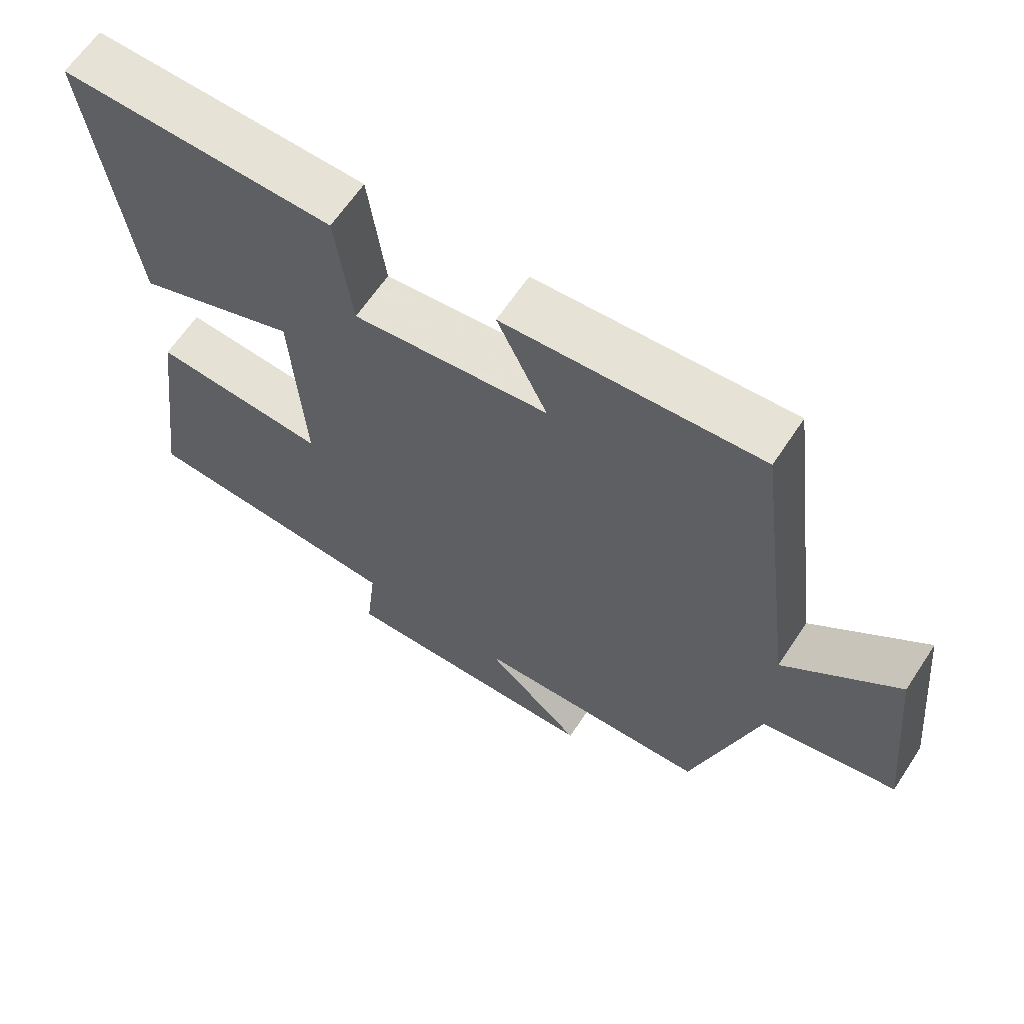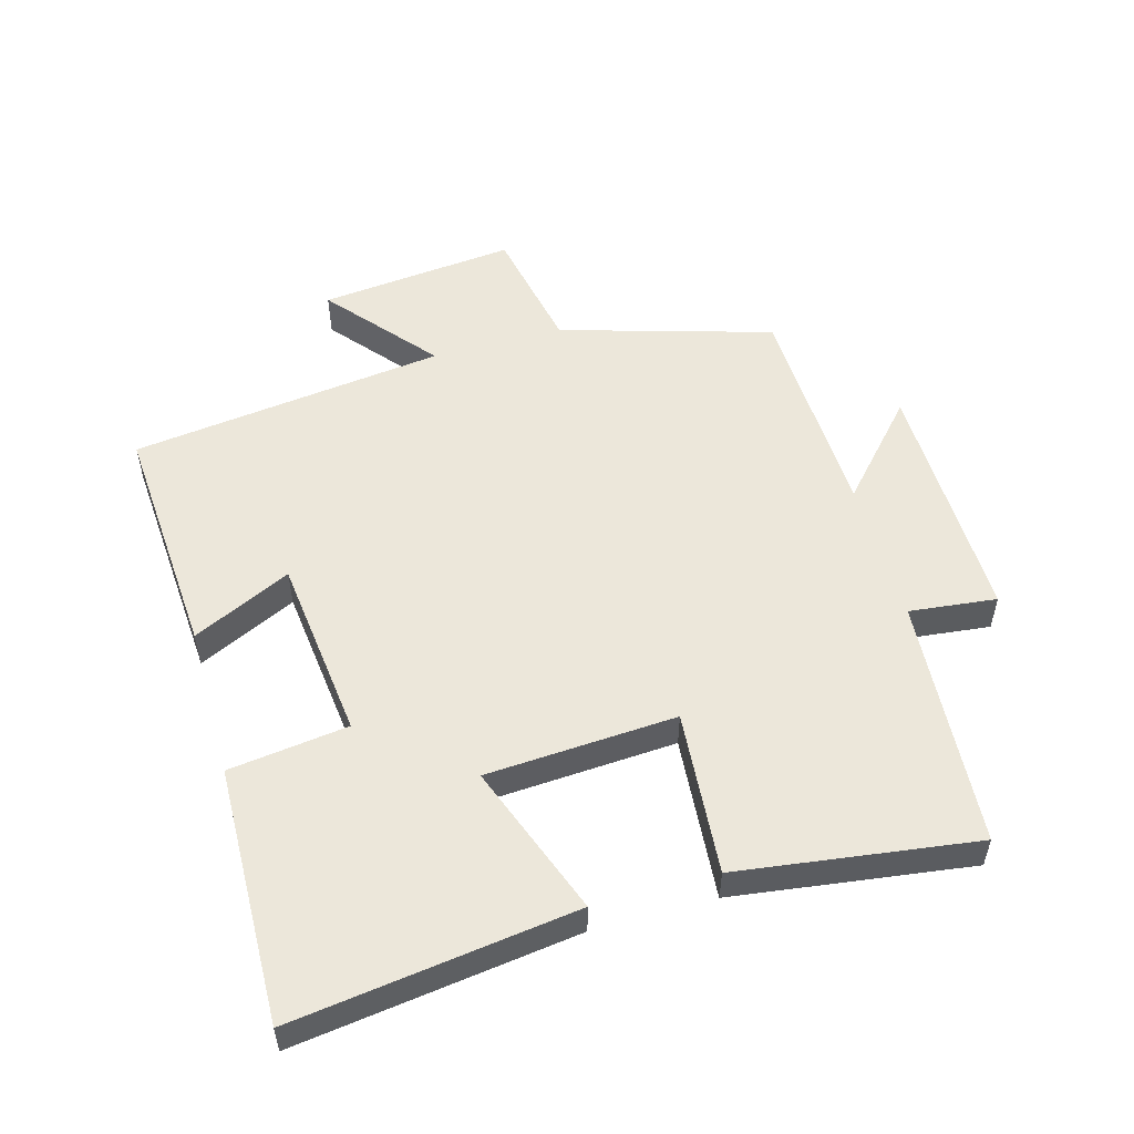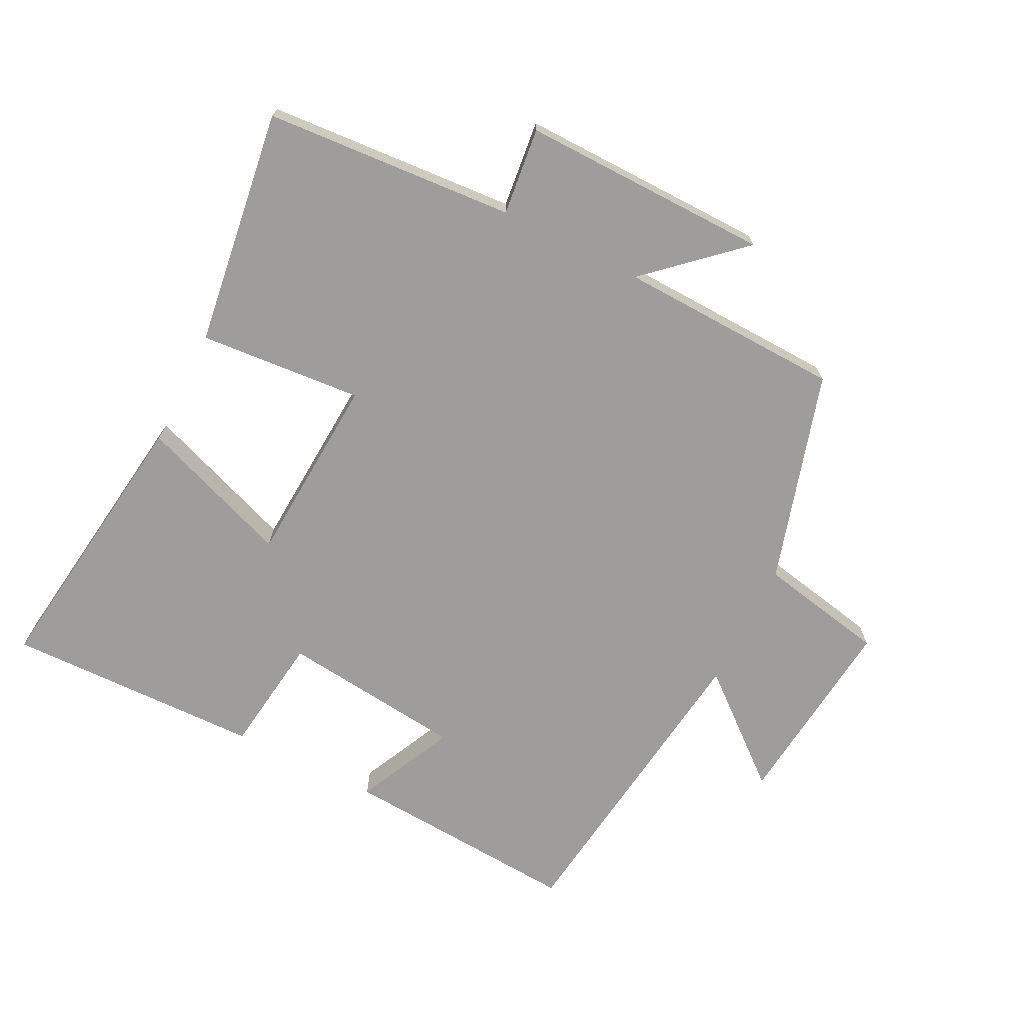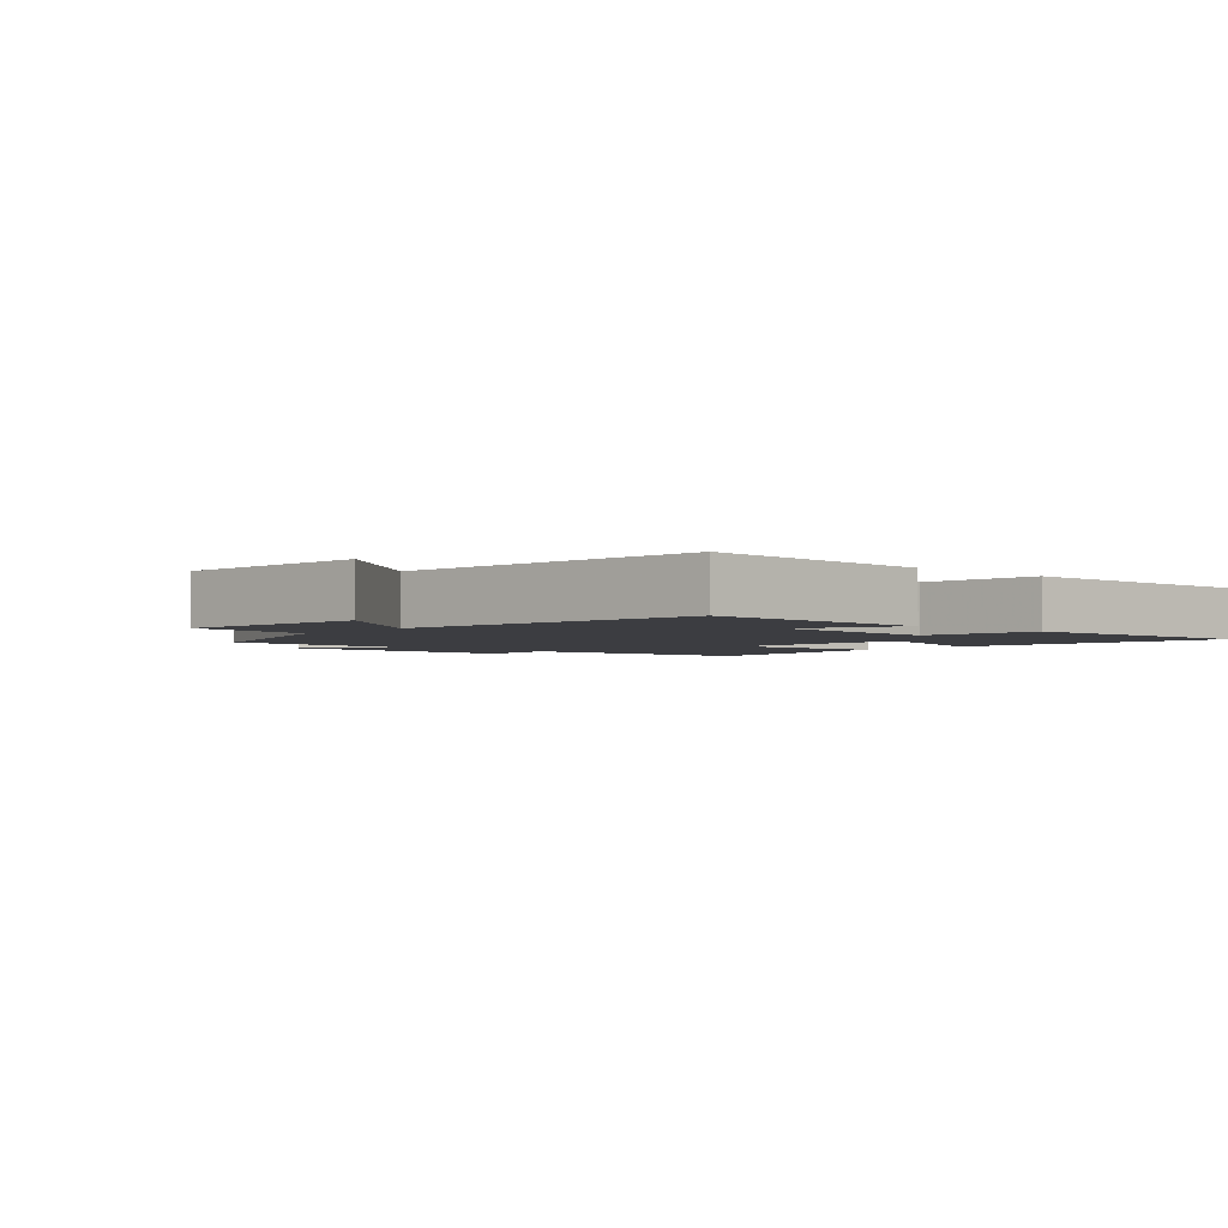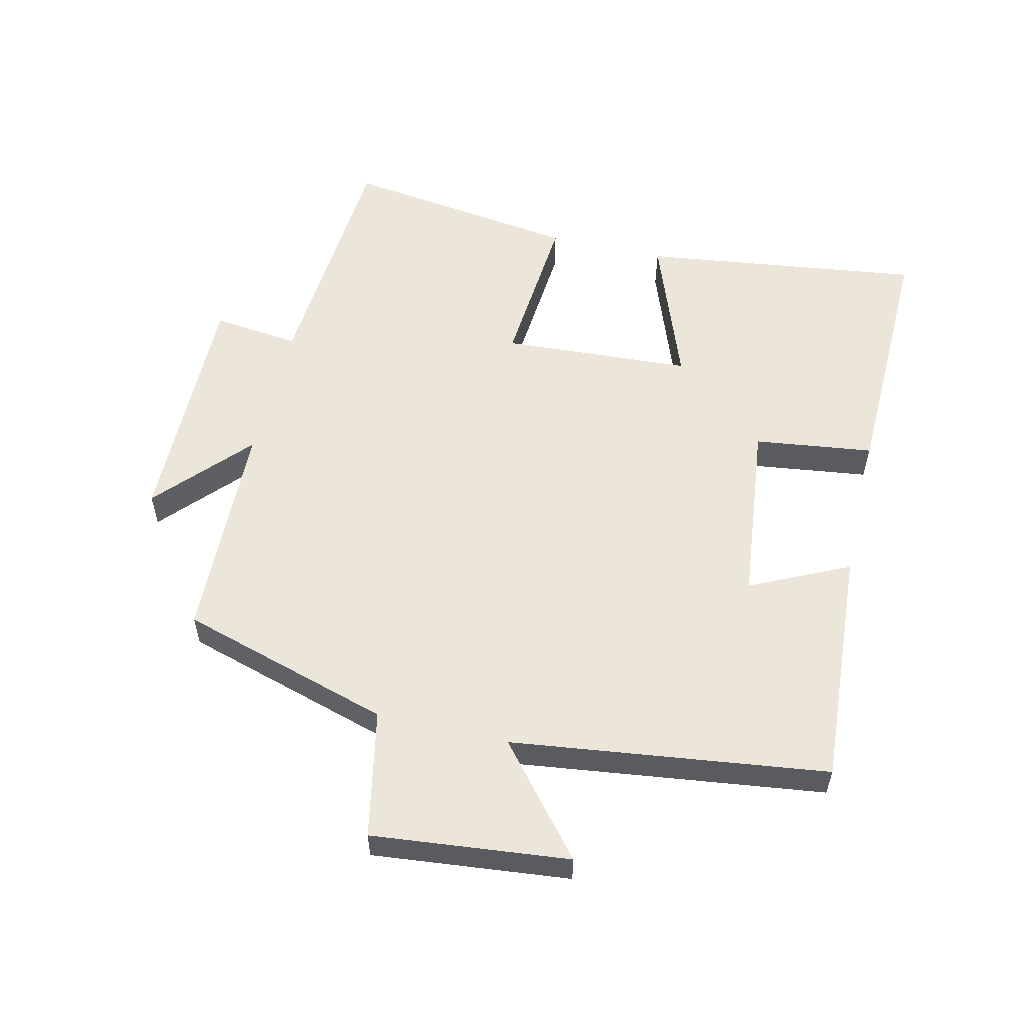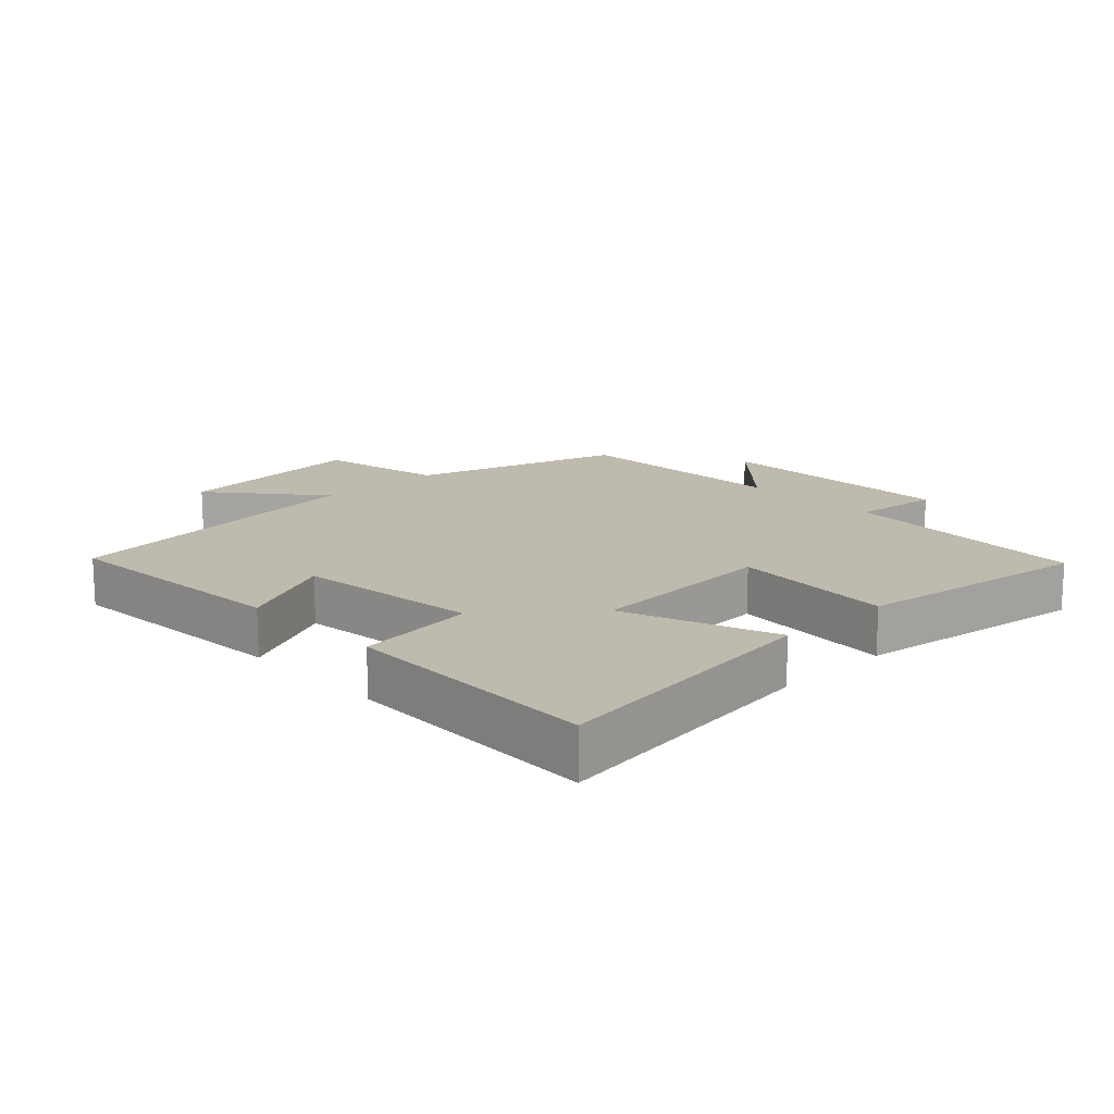
<metadata>
{"format":"obj","ext":"obj","renderer":"f3d","projection":"perspective","resolution":1024,"background":"white","views":[{"elev":63.4,"azim":-146.6,"up":"+Z"},{"elev":53.4,"azim":74.3,"up":"+Y"},{"elev":-70.5,"azim":153.3,"up":"+Y"},{"elev":-2.8,"azim":-41.2,"up":"+Y"},{"elev":56.2,"azim":-76.7,"up":"+Y"},{"elev":15.5,"azim":46.4,"up":"+Y"}]}
</metadata>
<code>
v -0.437 0.07 0.525
v -0.07 0.07 0.5
v -0.142 0.07 0.349
v 0.14 0.07 0.317
v 0.164 0.07 0.5
v 0.558 0.07 0.509
v 0.5 0.07 0.077
v 0.267 0.07 0.163
v 0.249 0.07 -0.129
v 0.5 0.07 -0.109
v 0.55 0.07 -0.473
v 0.166 0.07 -0.5
v 0.181 0.07 -0.634
v -0.201 0.07 -0.628
v -0.06 0.07 -0.5
v -0.404 0.07 -0.488
v -0.5 0.07 -0.163
v -0.696 0.07 -0.124
v -0.664 0.07 0.178
v -0.5 0.07 0.041
v -0.437 0 0.525
v -0.07 0 0.5
v -0.142 0 0.349
v 0.14 0 0.317
v 0.164 0 0.5
v 0.558 0 0.509
v 0.5 0 0.077
v 0.267 0 0.163
v 0.249 0 -0.129
v 0.5 0 -0.109
v 0.55 0 -0.473
v 0.166 0 -0.5
v 0.181 0 -0.634
v -0.201 0 -0.628
v -0.06 0 -0.5
v -0.404 0 -0.488
v -0.5 0 -0.163
v -0.696 0 -0.124
v -0.664 0 0.178
v -0.5 0 0.041
f 17 18 19 20
f 17 20 1
f 16 17 1
f 15 16 1
f 12 13 14 15
f 11 12 15
f 10 11 15
f 9 10 15
f 8 9 15
f 6 7 8
f 5 6 8
f 4 5 8
f 3 4 8 15
f 1 2 3
f 1 3 15
f 40 39 38 37
f 21 40 37
f 21 37 36
f 21 36 35
f 35 34 33 32
f 35 32 31
f 35 31 30
f 35 30 29
f 35 29 28
f 28 27 26
f 28 26 25
f 28 25 24
f 35 28 24 23
f 23 22 21
f 35 23 21
f 1 21 22 2
f 2 22 23 3
f 3 23 24 4
f 4 24 25 5
f 5 25 26 6
f 6 26 27 7
f 7 27 28 8
f 8 28 29 9
f 9 29 30 10
f 10 30 31 11
f 11 31 32 12
f 12 32 33 13
f 13 33 34 14
f 14 34 35 15
f 15 35 36 16
f 16 36 37 17
f 17 37 38 18
f 18 38 39 19
f 19 39 40 20
f 20 40 21 1

</code>
